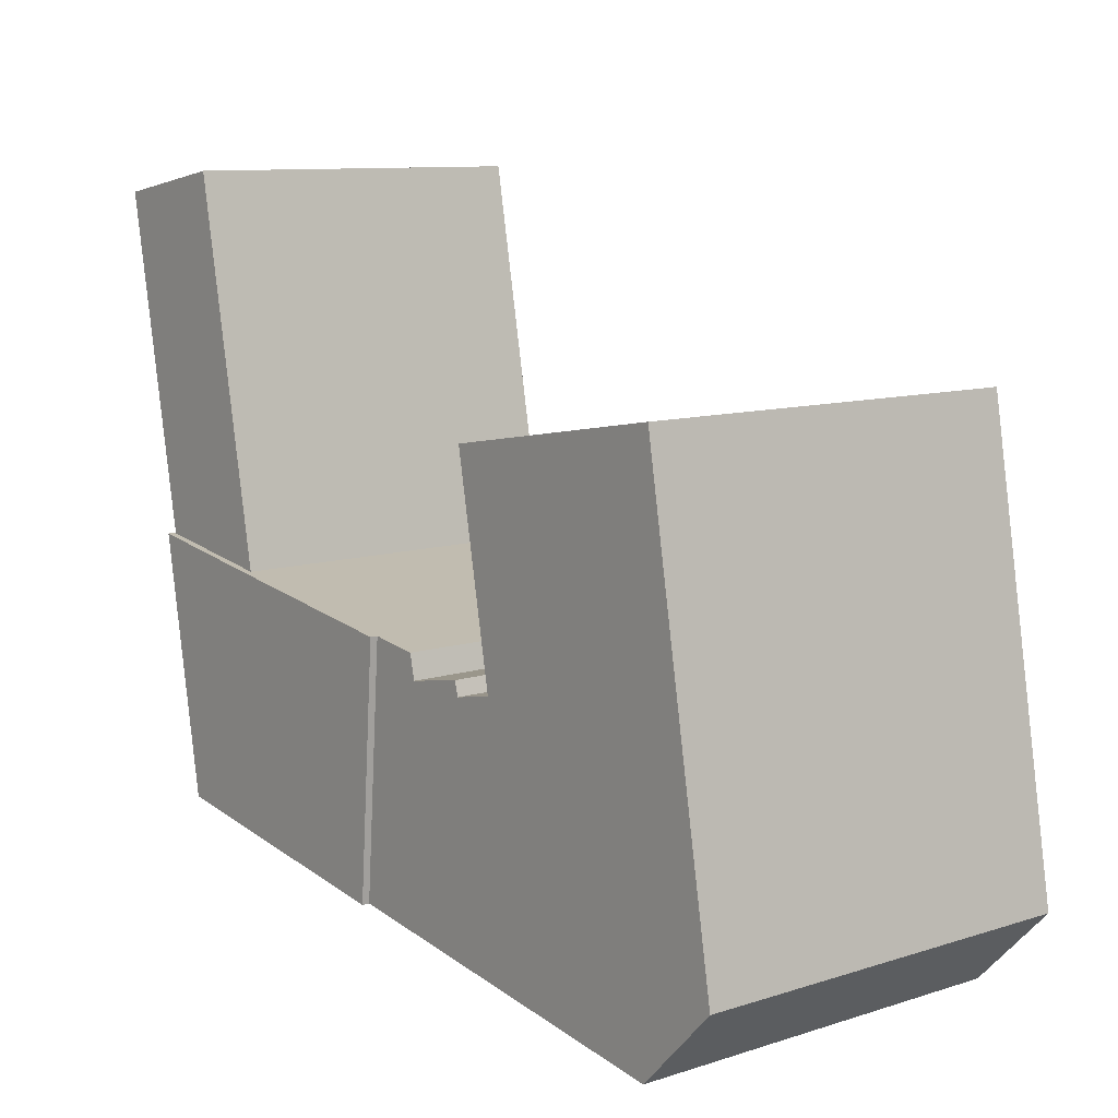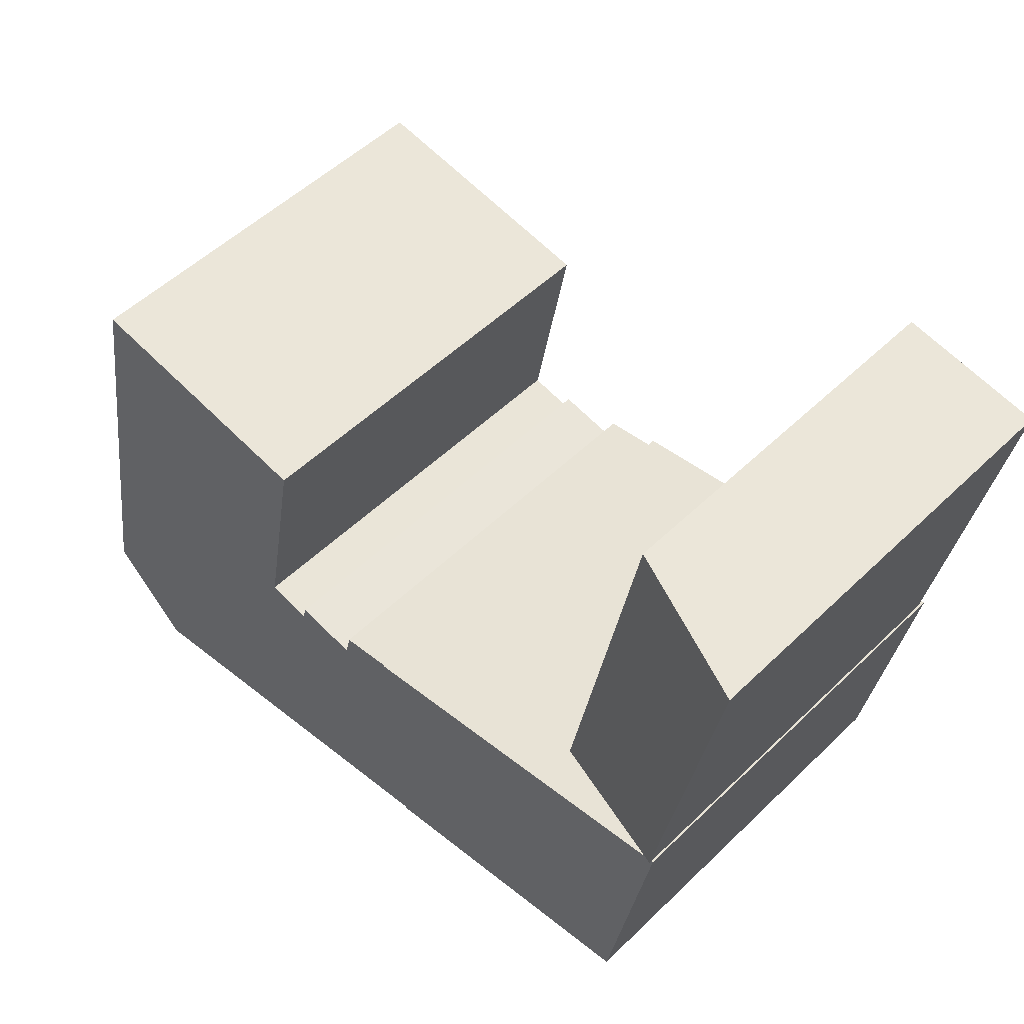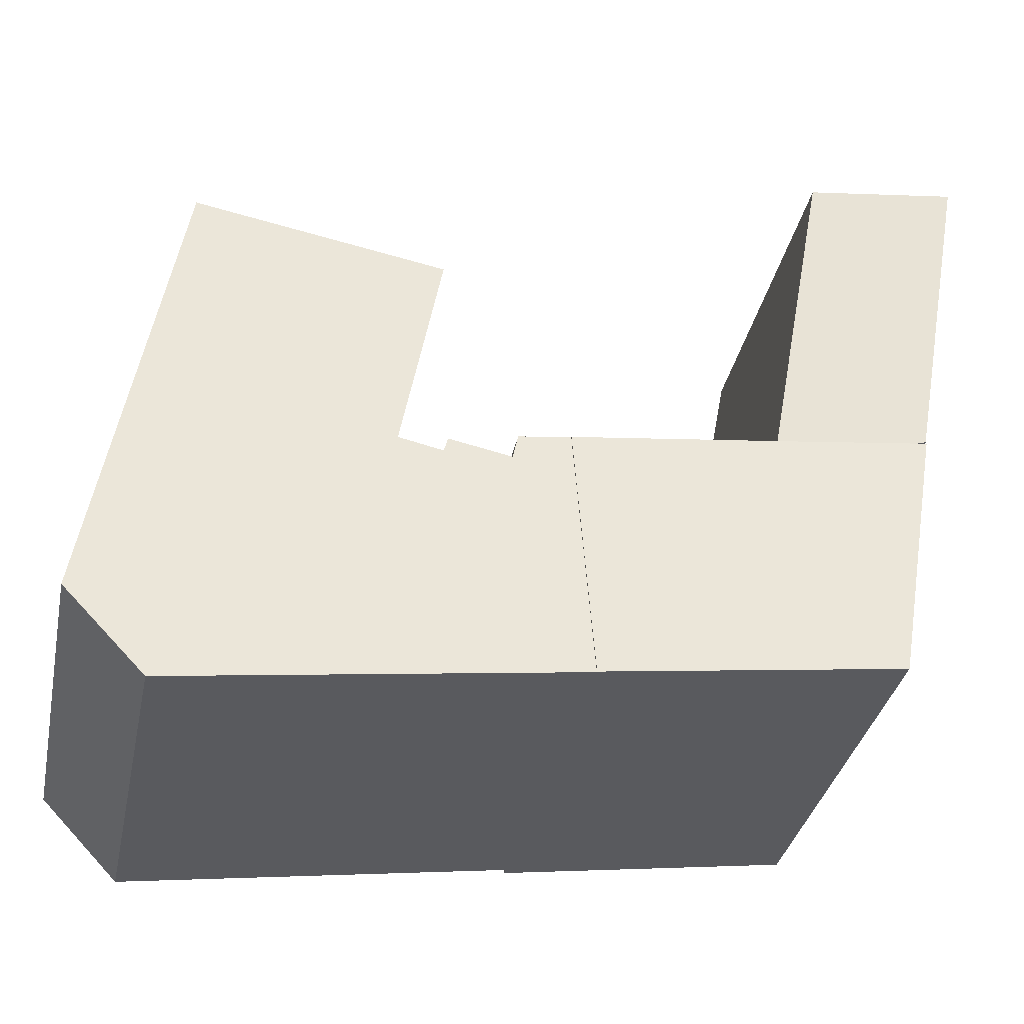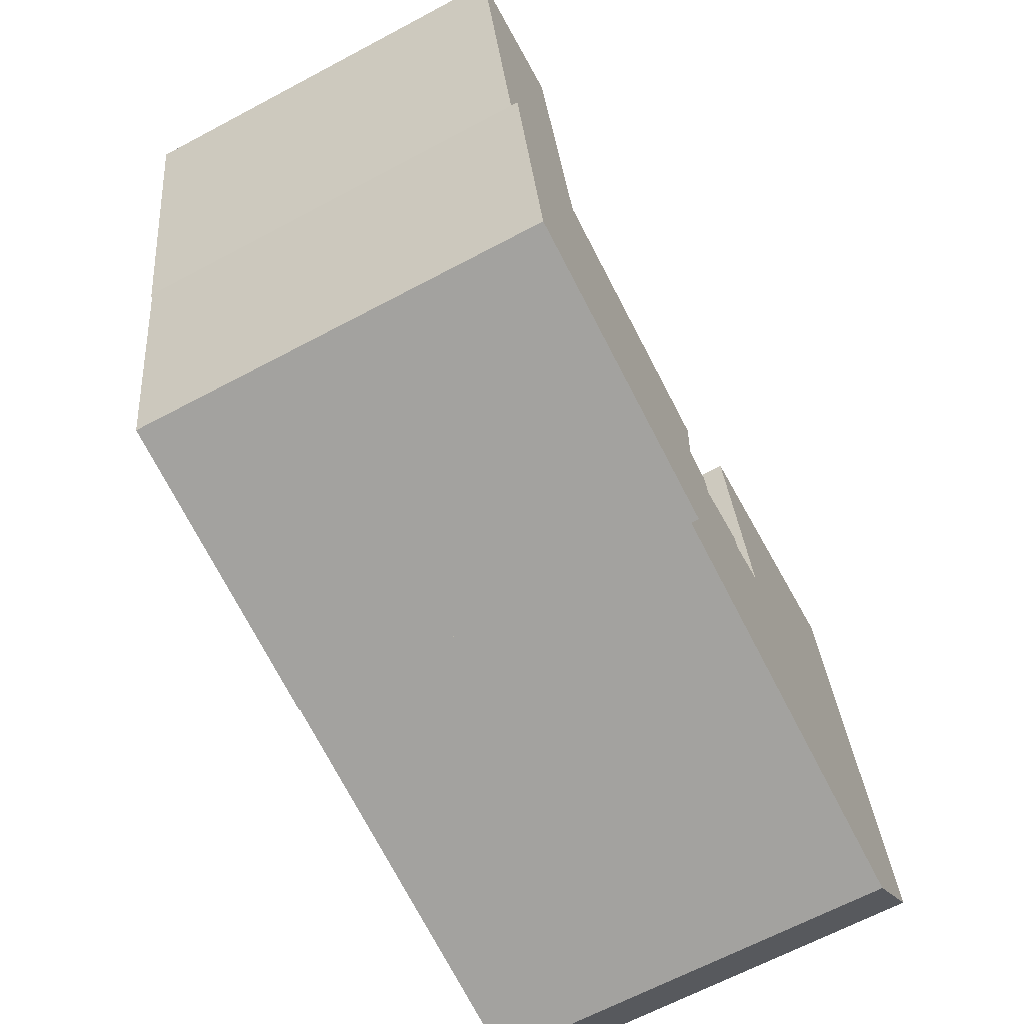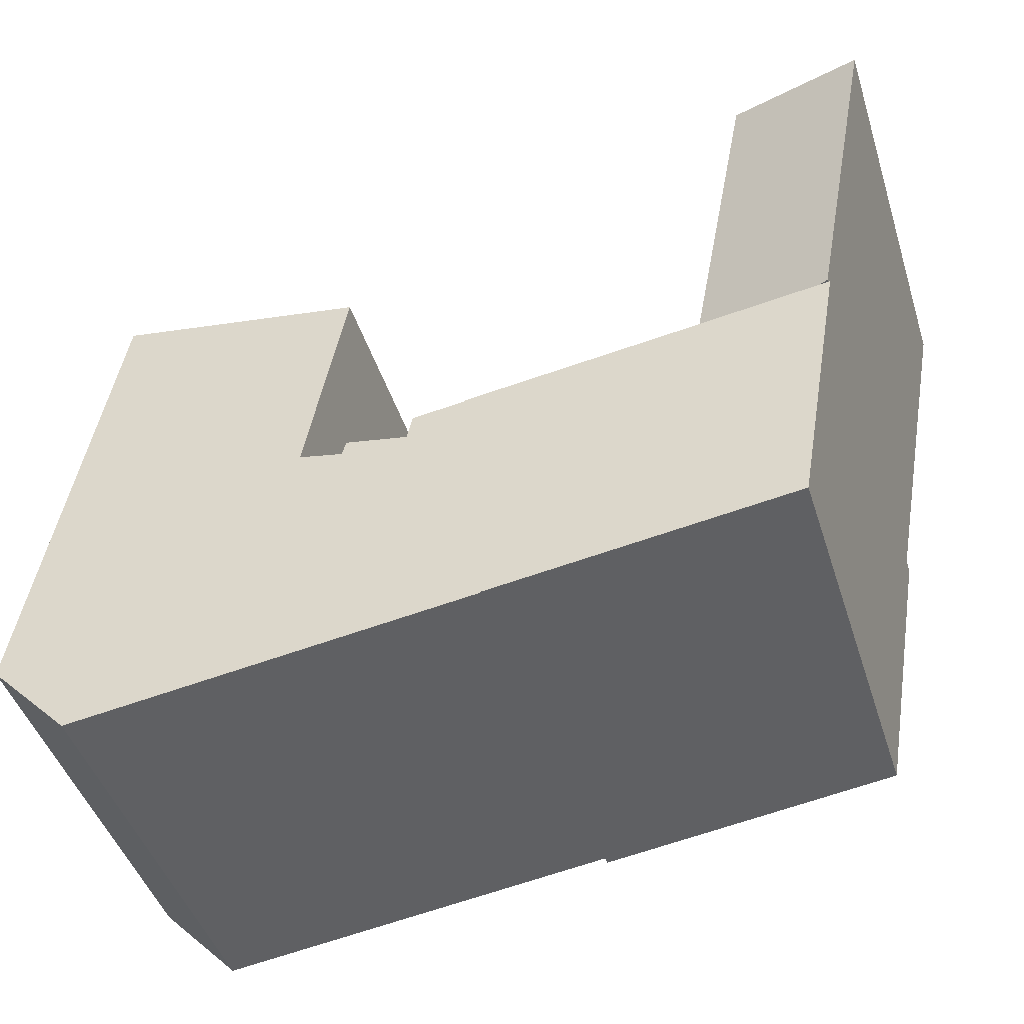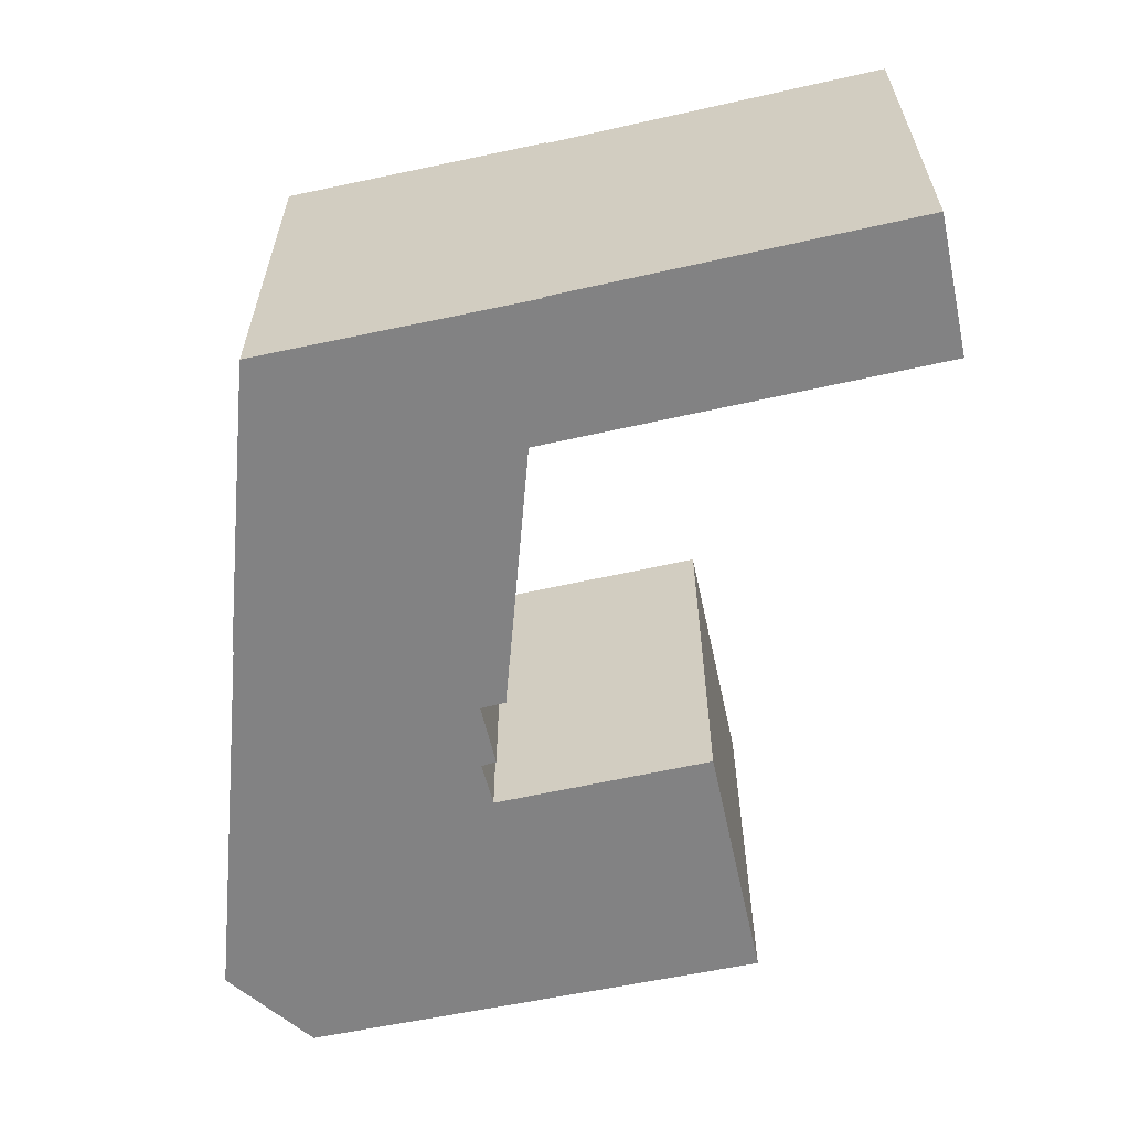
<metadata>
{"format":"obj","ext":"obj","renderer":"f3d","projection":"perspective","resolution":1024,"background":"white","views":[{"elev":10.2,"azim":51.4,"up":"+Z"},{"elev":52.1,"azim":-136.1,"up":"+Z"},{"elev":-35.2,"azim":168.2,"up":"+Z"},{"elev":-66.5,"azim":-62.0,"up":"+Z"},{"elev":-45.6,"azim":-162.6,"up":"+Z"},{"elev":-60.9,"azim":-87.6,"up":"+Y"}]}
</metadata>
<code>
v  2.381 8.396e-16 -13.71
v  7.506 6.111e-17 -0.998
v  0 0 0
v  16.81 1.349e-16 -2.203
v  18.66 1.495e-16 -2.442
v  17.66 9.646e-16 -15.75
v  17.3 9.617e-16 -15.71
v  14.87 9.418e-16 -15.38
v  19.28 0.39 -2.522
v  21.61 0.39 -4.066
v  21.32 0.39 -2.787
v  25 0.39 -4.207
v  24.79 0.39 -3.456
v  17.66 0.39 -15.75
v  37.97 0.39 -18.47
v  18.66 0.39 -2.442
v  27.25 0.39 -3.735
v  25.21 0.39 7.308
v  42.07 0.39 -14.2
v  37.99 0.39 9.508
v  0.09926 0.38 -0.01321
v  3.831 0.38 18.83
v  -3.17 0.38 17.63
v  7.506 0.38 -0.9981
v  7.506 21.15 -0.9987
v  2.382 21.15 -13.71
v  0.0004499 21.15 -0.0006694
v  14.87 21.15 -15.38
v  16.81 21.15 -2.203
v  17.3 21.15 -15.71
v  18.66 21.15 -2.443
v  17.66 21.15 -15.75
v  25 21.1 -4.207
v  21.61 21.1 -4.067
v  24.79 21.1 -3.456
v  42.08 21.1 -14.2
v  27.25 21.1 -3.736
v  38 21.1 9.507
v  25.21 21.1 7.307
v  17.66 21.1 -15.75
v  18.66 21.1 -2.443
v  37.97 21.1 -18.47
v  21.32 21.1 -2.788
v  19.28 21.1 -2.523
v  3.831 18.88 18.83
v  0.09971 21.29 -0.01387
v  -3.17 21.29 17.62
v  7.506 18.88 -0.9986
g defaultobject
f 1 2 3
f 2 1 4
f 4 1 5
f 5 1 6
f 6 1 7
f 7 1 8
f 9 10 11
f 10 12 13
f 14 15 16
f 9 16 15
f 10 9 15
f 12 10 15
f 17 12 15
f 18 17 15
f 19 18 15
f 20 18 19
f 21 22 23
f 22 21 24
f 25 26 27
f 26 25 28
f 28 25 29
f 28 29 30
f 30 29 31
f 30 31 32
f 33 34 35
f 34 33 36
f 37 36 33
f 38 36 37
f 39 38 37
f 40 41 42
f 34 42 41
f 36 42 34
f 43 34 41
f 44 43 41
f 45 46 47
f 46 45 48
f 2 27 3
f 27 2 25
f 4 25 2
f 25 4 29
f 5 29 4
f 29 5 31
f 6 31 5
f 31 6 32
f 30 6 7
f 6 30 32
f 28 7 8
f 7 28 30
f 26 8 1
f 8 26 28
f 27 1 3
f 1 27 26
f 41 14 16
f 14 41 40
f 9 41 16
f 41 9 44
f 11 44 9
f 44 11 43
f 10 43 11
f 43 10 34
f 13 34 10
f 34 13 35
f 12 35 13
f 35 12 33
f 17 33 12
f 33 17 37
f 39 17 18
f 17 39 37
f 20 39 18
f 39 20 38
f 19 38 20
f 38 19 36
f 15 36 19
f 36 15 42
f 40 15 14
f 15 40 42
f 47 21 23
f 21 47 46
f 46 24 21
f 24 46 48
f 24 45 22
f 45 24 48
f 22 47 23
f 47 22 45

</code>
